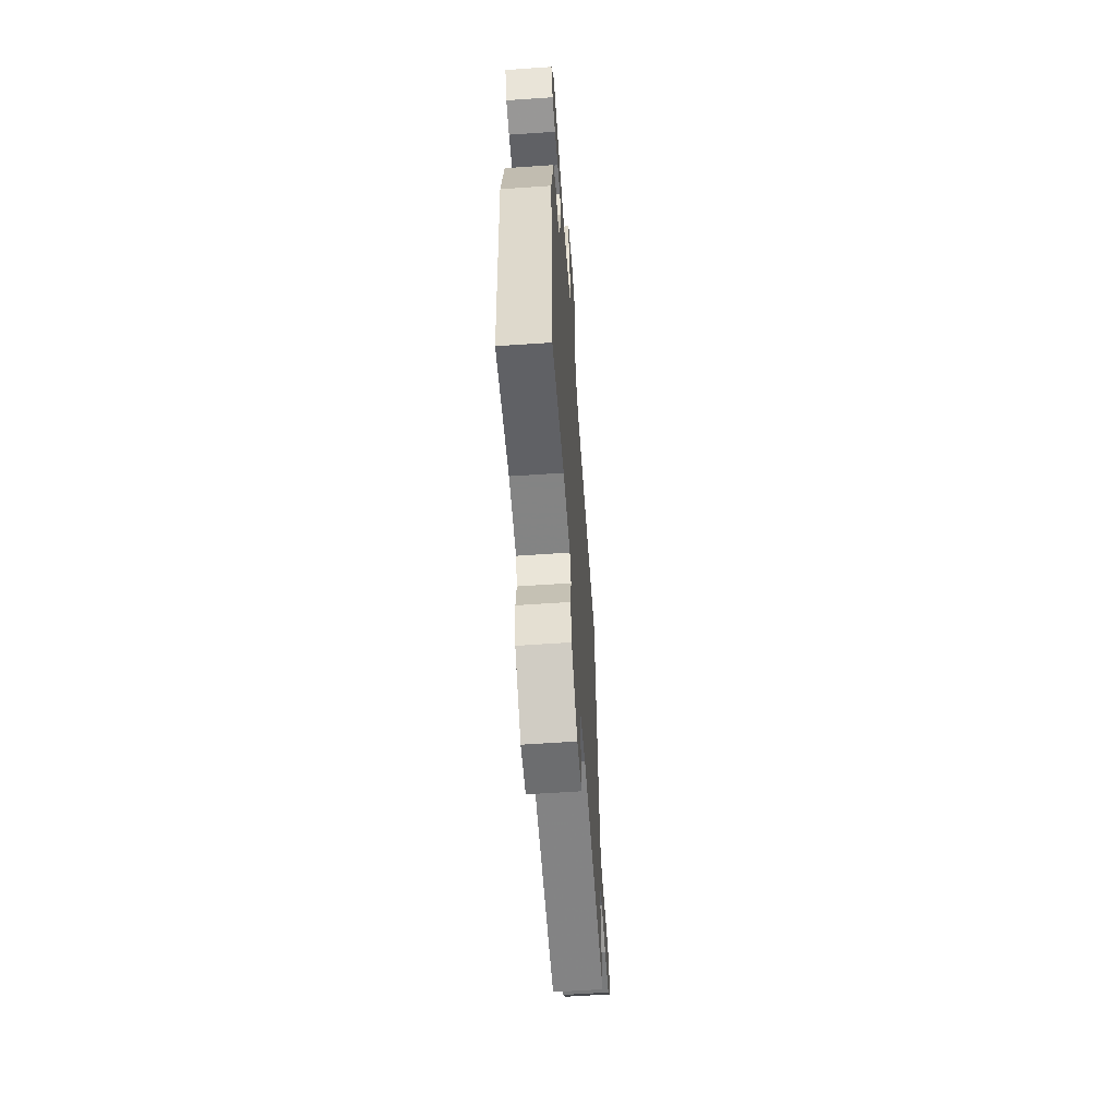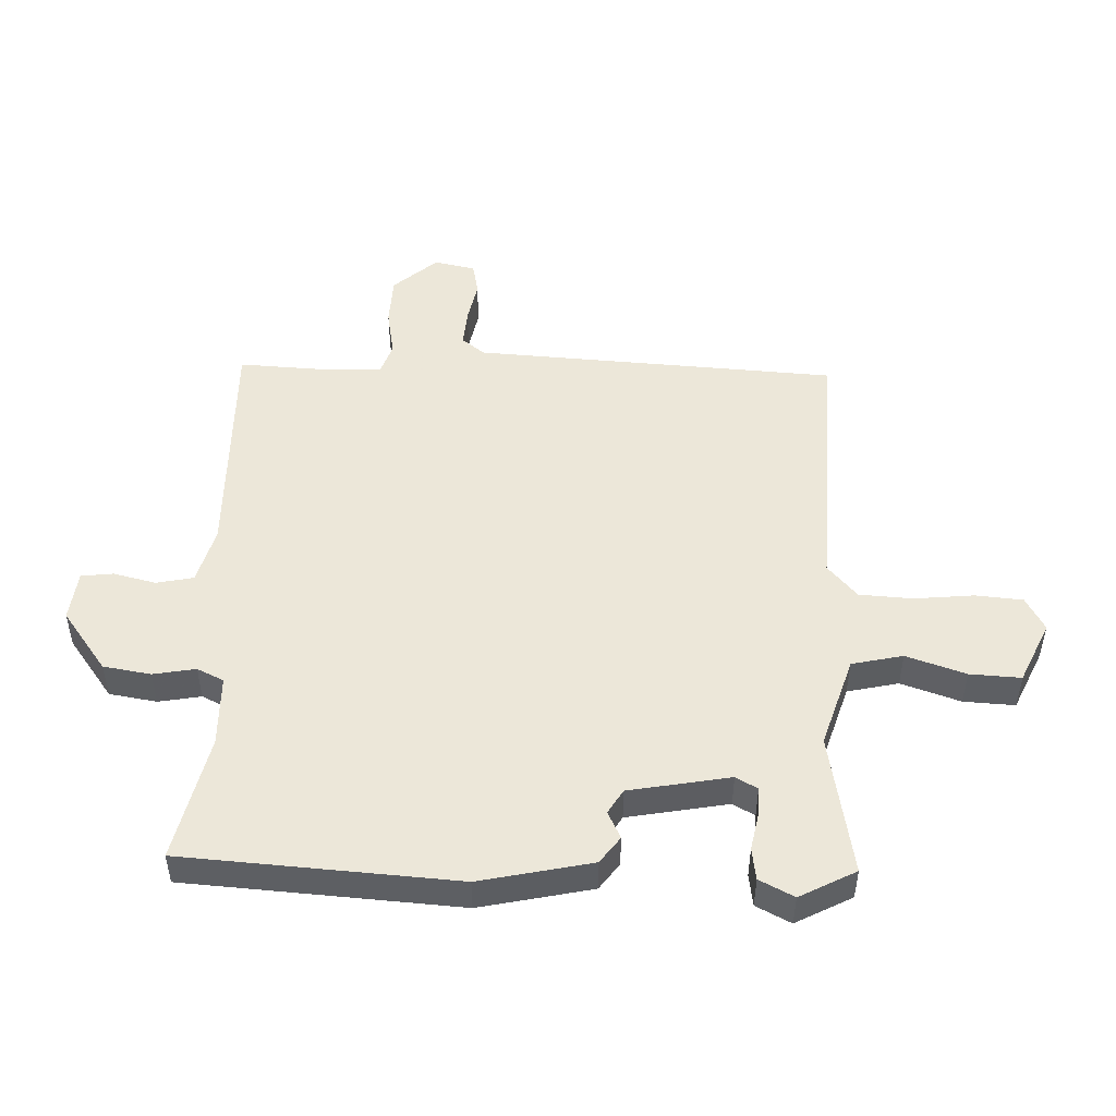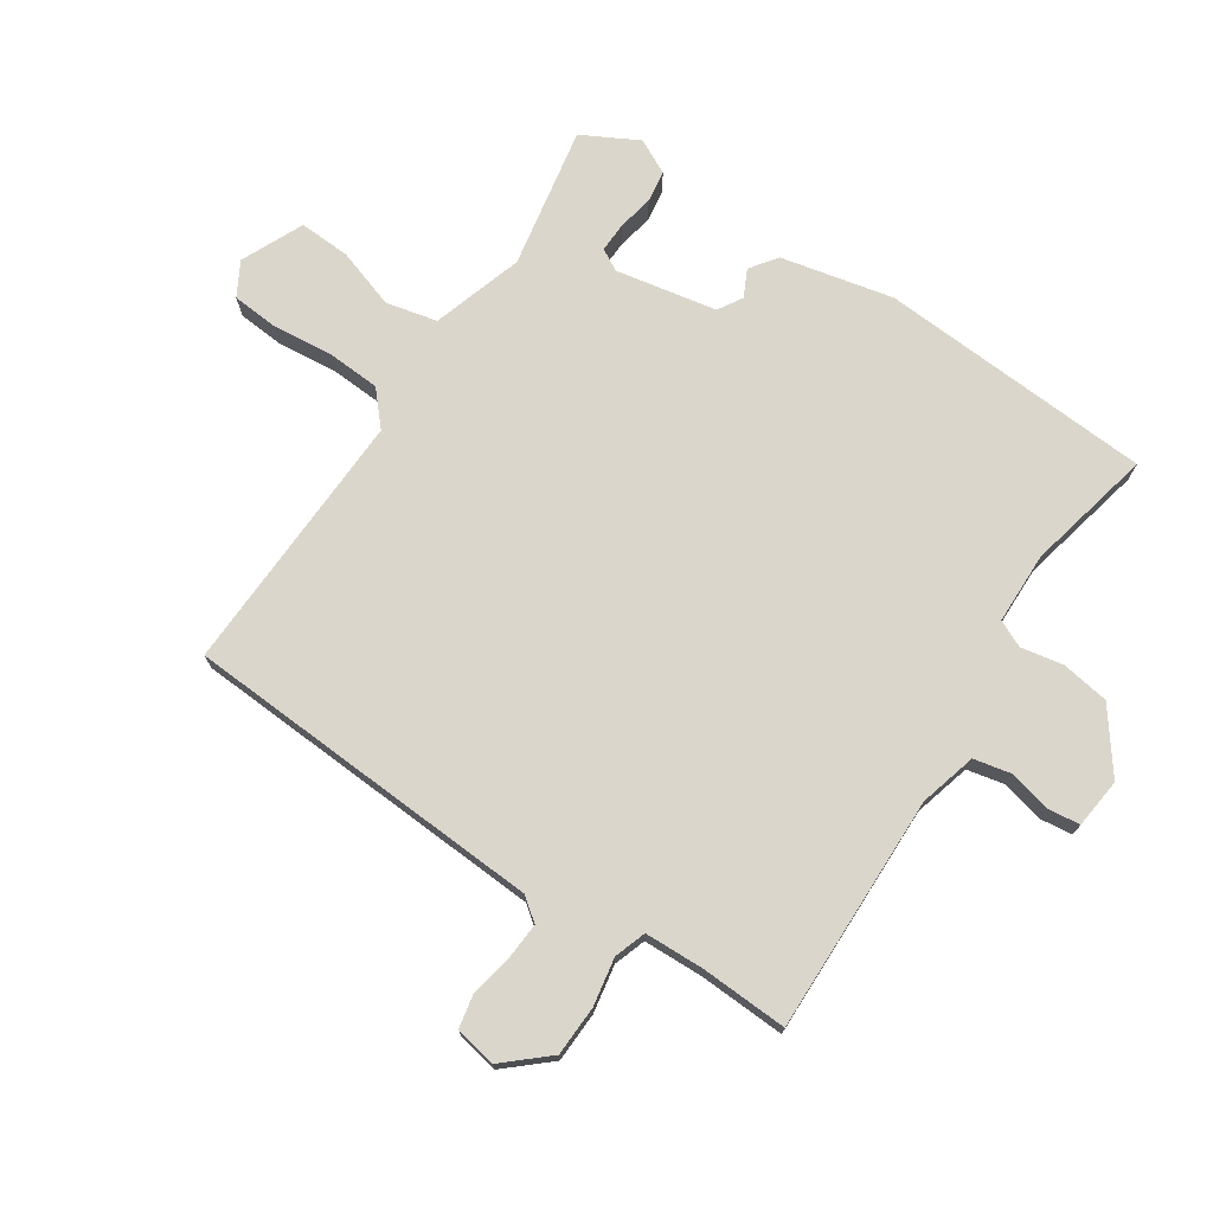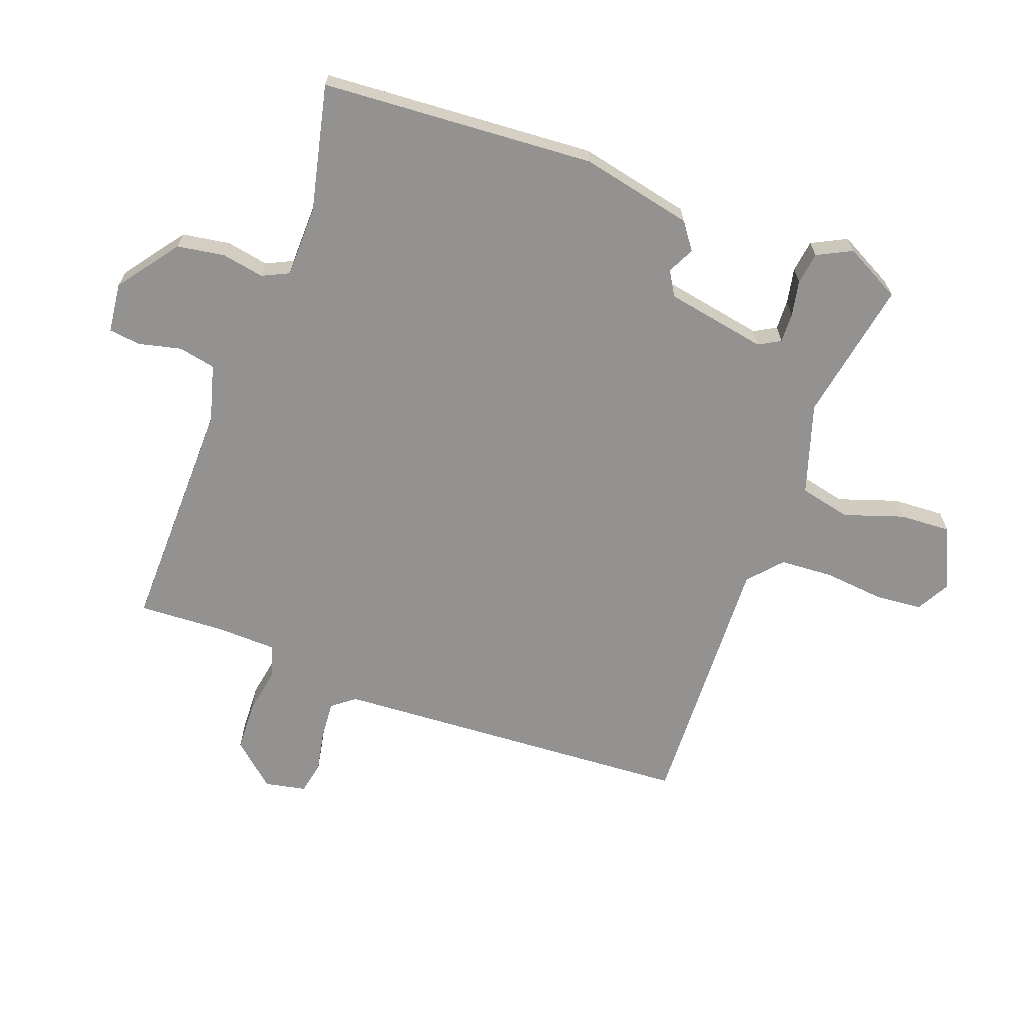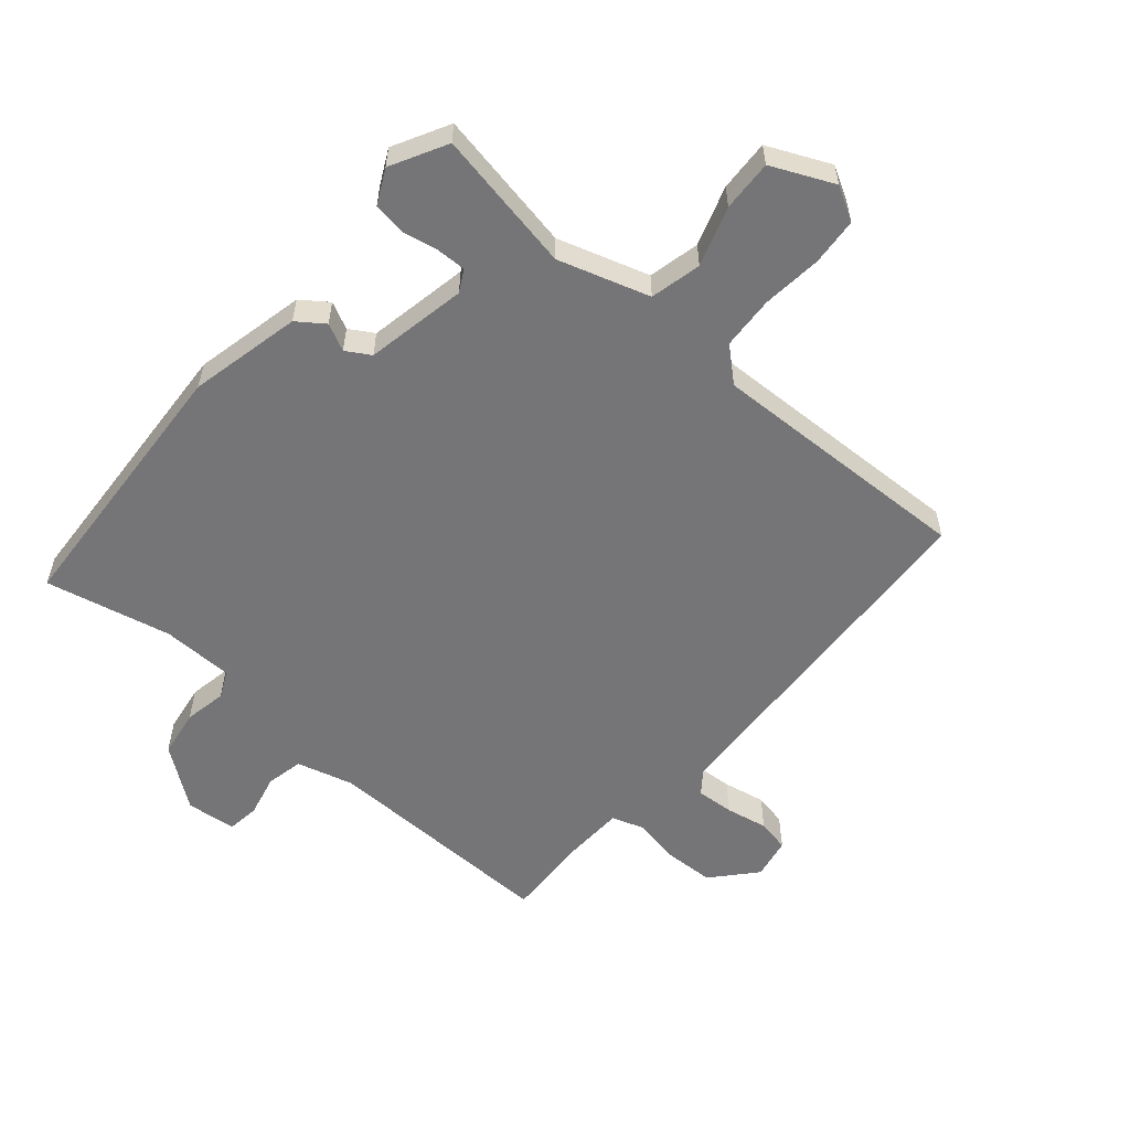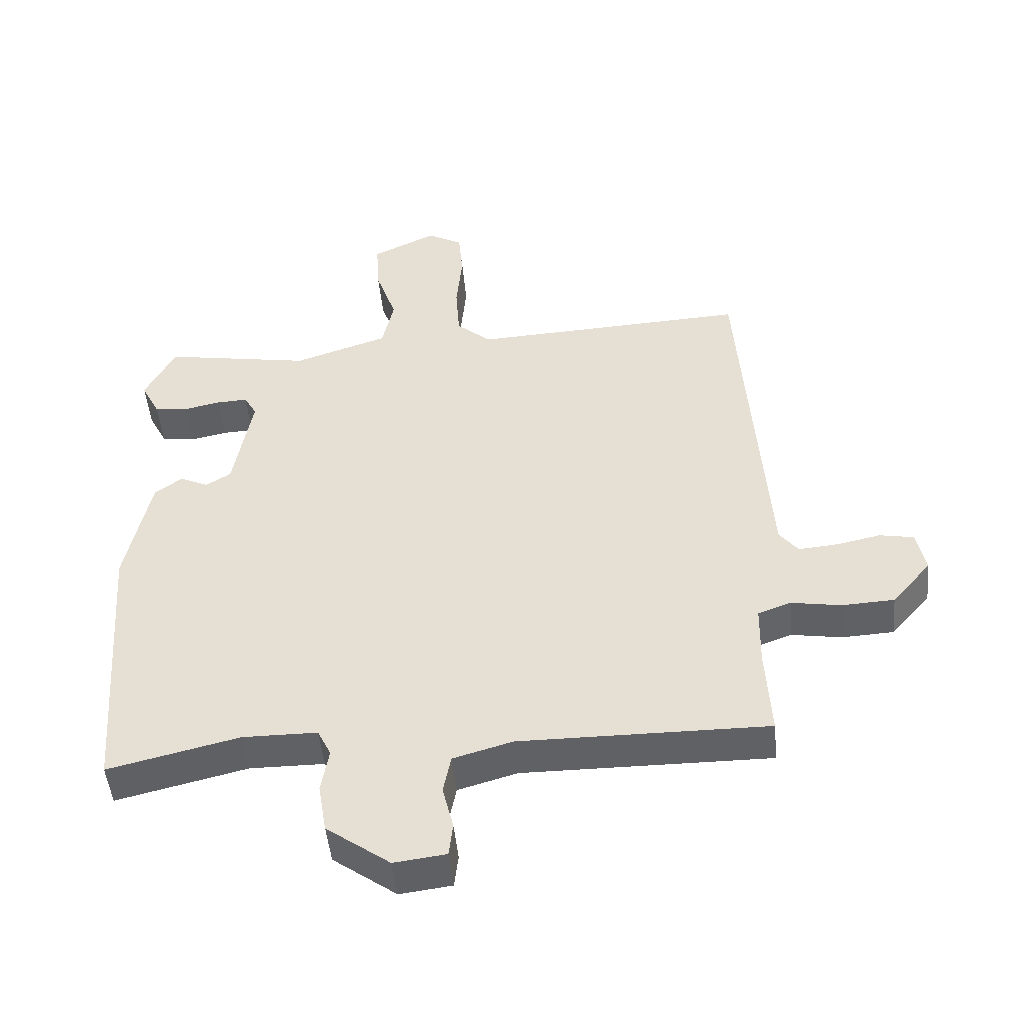
<metadata>
{"format":"obj","ext":"obj","renderer":"f3d","projection":"perspective","resolution":1024,"background":"white","views":[{"elev":-60.8,"azim":-86.0,"up":"+Z"},{"elev":49.6,"azim":-88.5,"up":"+Y"},{"elev":73.5,"azim":122.9,"up":"+Y"},{"elev":-66.5,"azim":-110.7,"up":"+Y"},{"elev":-56.6,"azim":-41.4,"up":"+Y"},{"elev":-48.2,"azim":5.5,"up":"+Z"}]}
</metadata>
<code>
v -0.5 0.07 -0.5
v -0.533 0.07 -0.056
v -0.495 0.07 0.126
v -0.452 0.07 0.158
v -0.408 0.07 0.137
v -0.369 0.07 0.161
v -0.34 0.07 0.325
v -0.36 0.07 0.36
v -0.408 0.07 0.358
v -0.466 0.07 0.346
v -0.518 0.07 0.353
v -0.547 0.07 0.409
v -0.5 0.07 0.5
v -0.27 0.07 0.46
v -0.123 0.07 0.508
v -0.105 0.07 0.591
v -0.138 0.07 0.687
v -0.143 0.07 0.77
v -0.043 0.07 0.817
v 0.012 0.07 0.787
v 0.019 0.07 0.71
v 0.01 0.07 0.613
v 0.016 0.07 0.527
v 0.07 0.07 0.48
v 0.5 0.07 0.5
v 0.54 0.07 -0.088
v 0.569 0.07 -0.125
v 0.63 0.07 -0.12
v 0.698 0.07 -0.106
v 0.751 0.07 -0.116
v 0.765 0.07 -0.183
v 0.704 0.07 -0.254
v 0.623 0.07 -0.258
v 0.545 0.07 -0.245
v 0.494 0.07 -0.263
v 0.492 0.07 -0.36
v 0.5 0.07 -0.5
v 0.115 0.07 -0.497
v 0.023 0.07 -0.523
v 0.011 0.07 -0.583
v 0.028 0.07 -0.652
v 0.022 0.07 -0.704
v -0.059 0.07 -0.714
v -0.158 0.07 -0.642
v -0.171 0.07 -0.565
v -0.159 0.07 -0.496
v -0.18 0.07 -0.453
v -0.296 0.07 -0.452
v -0.5 0 -0.5
v -0.533 0 -0.056
v -0.495 0 0.126
v -0.452 0 0.158
v -0.408 0 0.137
v -0.369 0 0.161
v -0.34 0 0.325
v -0.36 0 0.36
v -0.408 0 0.358
v -0.466 0 0.346
v -0.518 0 0.353
v -0.547 0 0.409
v -0.5 0 0.5
v -0.27 0 0.46
v -0.123 0 0.508
v -0.105 0 0.591
v -0.138 0 0.687
v -0.143 0 0.77
v -0.043 0 0.817
v 0.012 0 0.787
v 0.019 0 0.71
v 0.01 0 0.613
v 0.016 0 0.527
v 0.07 0 0.48
v 0.5 0 0.5
v 0.54 0 -0.088
v 0.569 0 -0.125
v 0.63 0 -0.12
v 0.698 0 -0.106
v 0.751 0 -0.116
v 0.765 0 -0.183
v 0.704 0 -0.254
v 0.623 0 -0.258
v 0.545 0 -0.245
v 0.494 0 -0.263
v 0.492 0 -0.36
v 0.5 0 -0.5
v 0.115 0 -0.497
v 0.023 0 -0.523
v 0.011 0 -0.583
v 0.028 0 -0.652
v 0.022 0 -0.704
v -0.059 0 -0.714
v -0.158 0 -0.642
v -0.171 0 -0.565
v -0.159 0 -0.496
v -0.18 0 -0.453
v -0.296 0 -0.452
f 44 45 46
f 43 44 46
f 42 43 46
f 41 42 46
f 40 41 46
f 39 40 46 47
f 38 39 47
f 36 37 38 47
f 35 36 47 48
f 32 33 34
f 31 32 34
f 30 31 34
f 29 30 34
f 28 29 34
f 35 48 1
f 34 35 1
f 28 34 1
f 27 28 1
f 24 25 26
f 27 1 2
f 26 27 2
f 24 26 2
f 23 24 2
f 20 21 22
f 19 20 22
f 18 19 22
f 17 18 22
f 16 17 22
f 15 16 22 23
f 12 13 14
f 11 12 14
f 10 11 14
f 9 10 14
f 14 15 23
f 9 14 23
f 8 9 23
f 2 3 4 5
f 2 5 6
f 23 2 6
f 7 8 23
f 6 7 23
f 94 93 92
f 94 92 91
f 94 91 90
f 94 90 89
f 94 89 88
f 95 94 88 87
f 95 87 86
f 95 86 85 84
f 96 95 84 83
f 82 81 80
f 82 80 79
f 82 79 78
f 82 78 77
f 82 77 76
f 49 96 83
f 49 83 82
f 49 82 76
f 49 76 75
f 74 73 72
f 50 49 75
f 50 75 74
f 50 74 72
f 50 72 71
f 70 69 68
f 70 68 67
f 70 67 66
f 70 66 65
f 70 65 64
f 71 70 64 63
f 62 61 60
f 62 60 59
f 62 59 58
f 62 58 57
f 71 63 62
f 71 62 57
f 71 57 56
f 53 52 51 50
f 54 53 50
f 54 50 71
f 71 56 55
f 71 55 54
f 1 49 50 2
f 2 50 51 3
f 3 51 52 4
f 4 52 53 5
f 5 53 54 6
f 6 54 55 7
f 7 55 56 8
f 8 56 57 9
f 9 57 58 10
f 10 58 59 11
f 11 59 60 12
f 12 60 61 13
f 13 61 62 14
f 14 62 63 15
f 15 63 64 16
f 16 64 65 17
f 17 65 66 18
f 18 66 67 19
f 19 67 68 20
f 20 68 69 21
f 21 69 70 22
f 22 70 71 23
f 23 71 72 24
f 24 72 73 25
f 25 73 74 26
f 26 74 75 27
f 27 75 76 28
f 28 76 77 29
f 29 77 78 30
f 30 78 79 31
f 31 79 80 32
f 32 80 81 33
f 33 81 82 34
f 34 82 83 35
f 35 83 84 36
f 36 84 85 37
f 37 85 86 38
f 38 86 87 39
f 39 87 88 40
f 40 88 89 41
f 41 89 90 42
f 42 90 91 43
f 43 91 92 44
f 44 92 93 45
f 45 93 94 46
f 46 94 95 47
f 47 95 96 48
f 48 96 49 1

</code>
